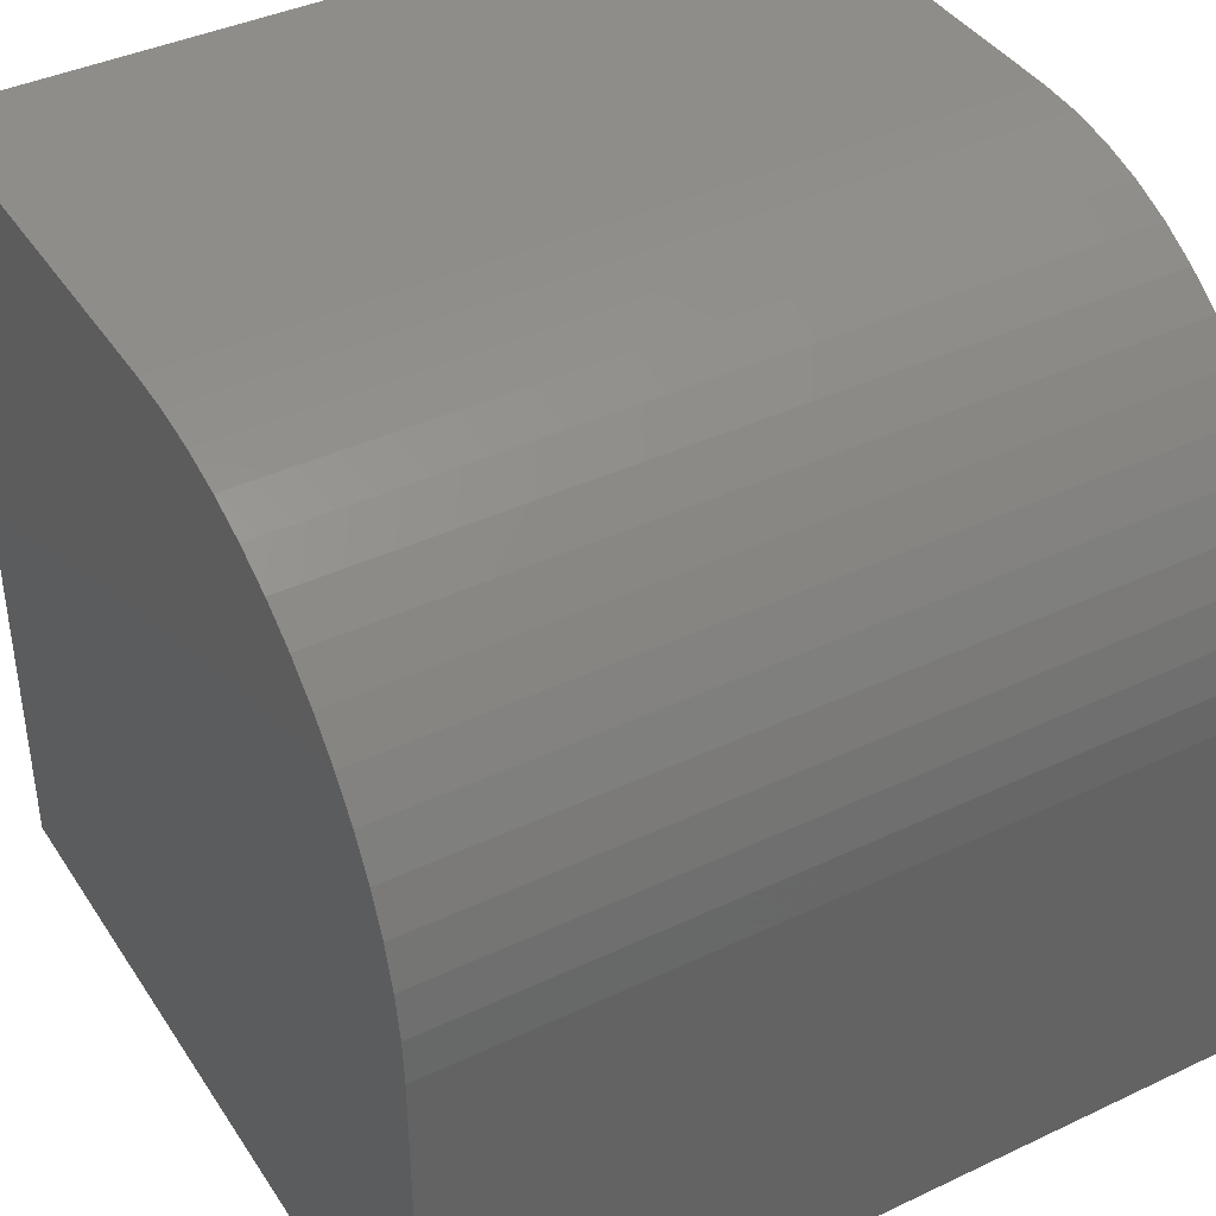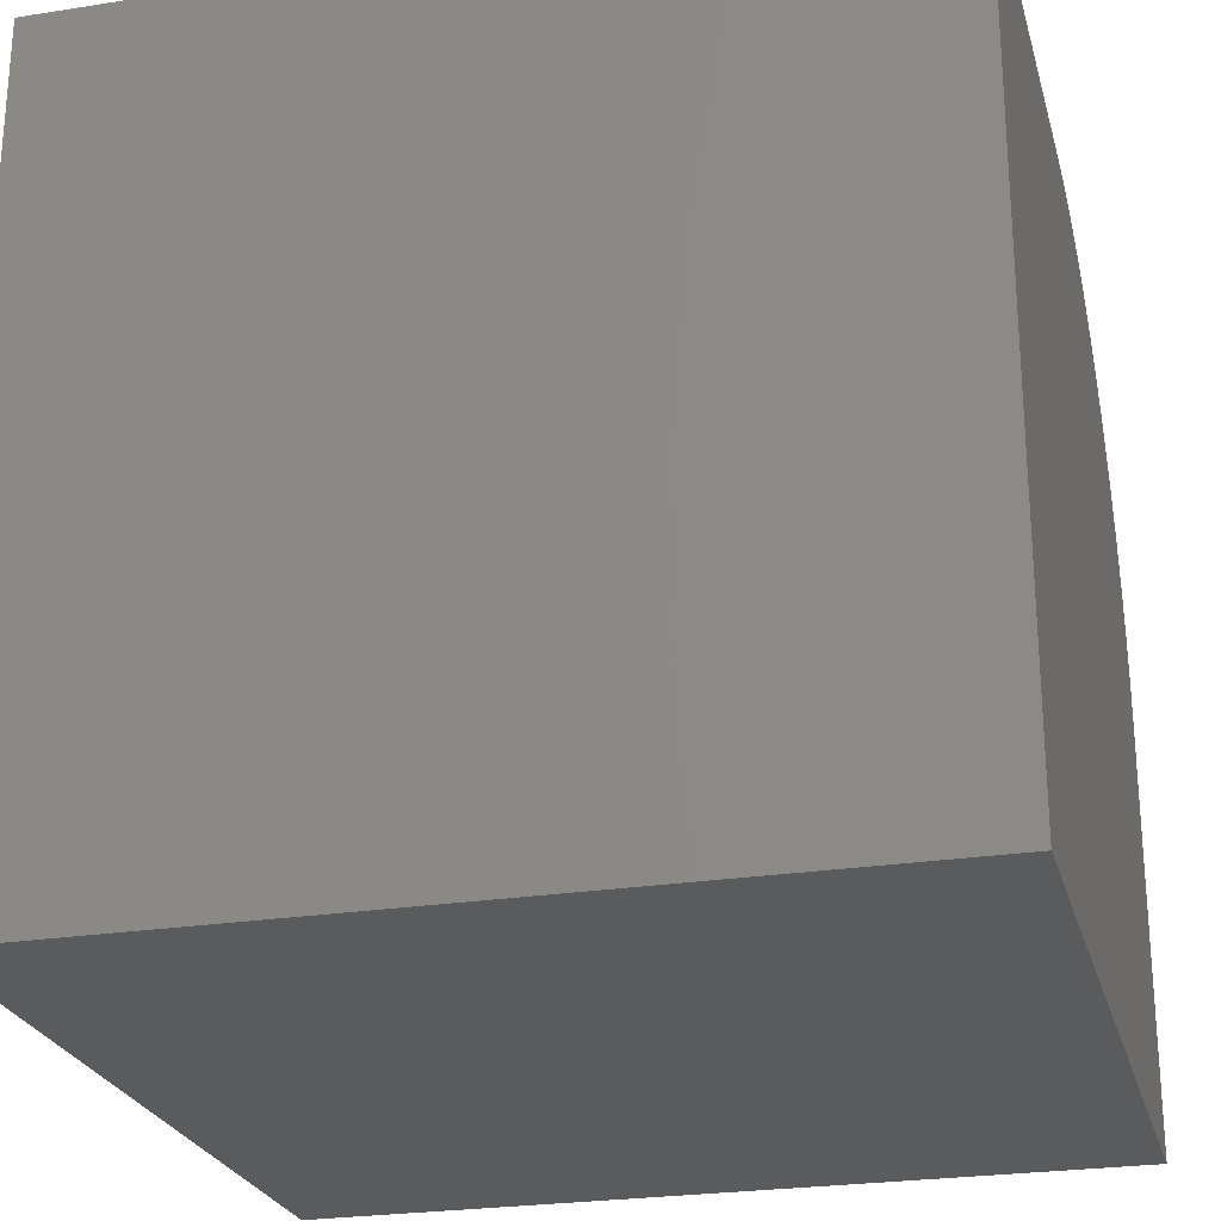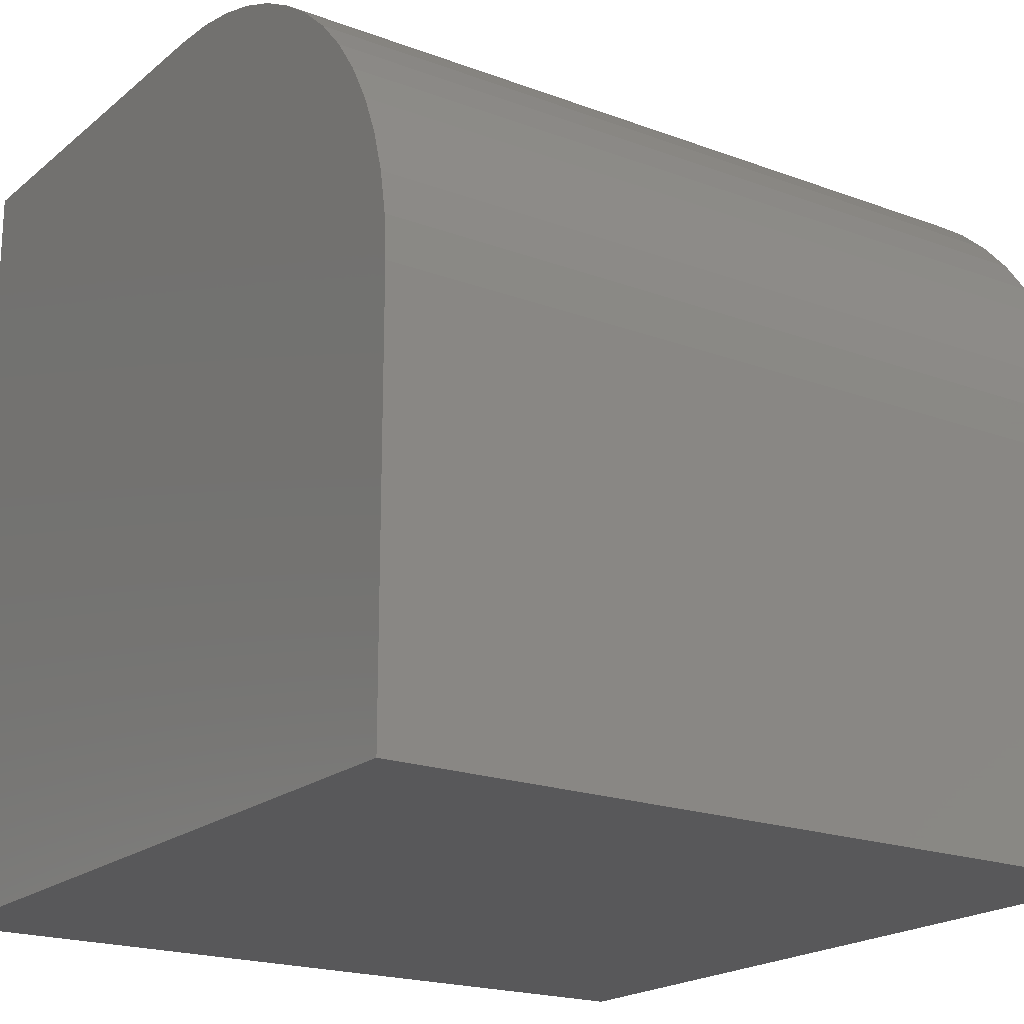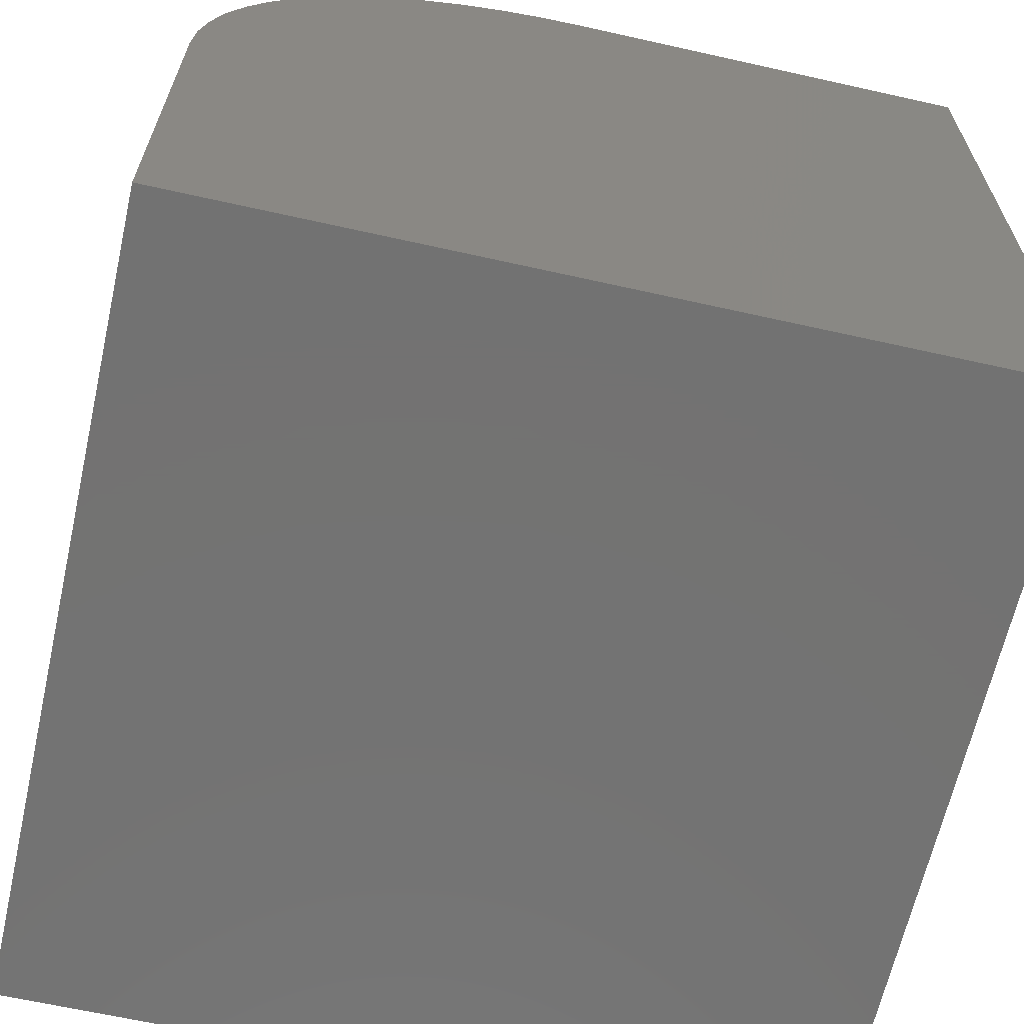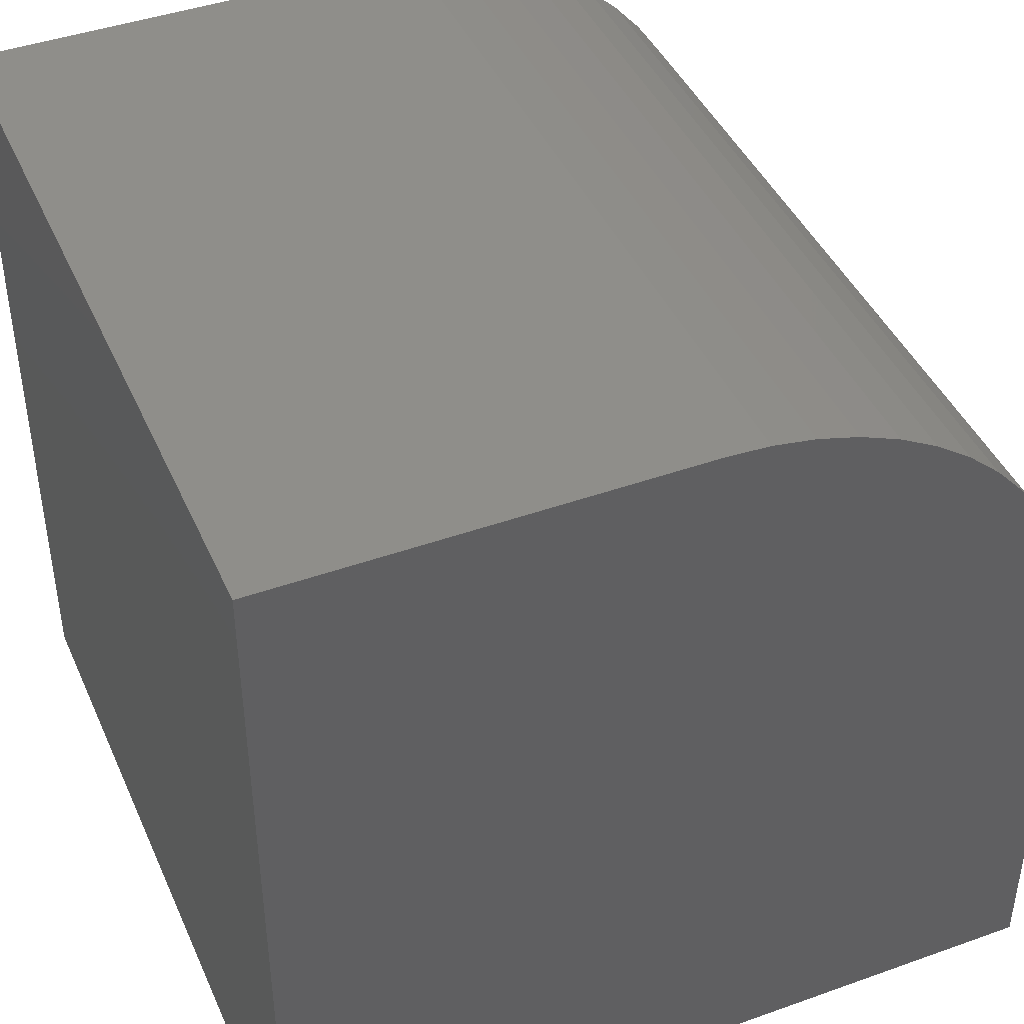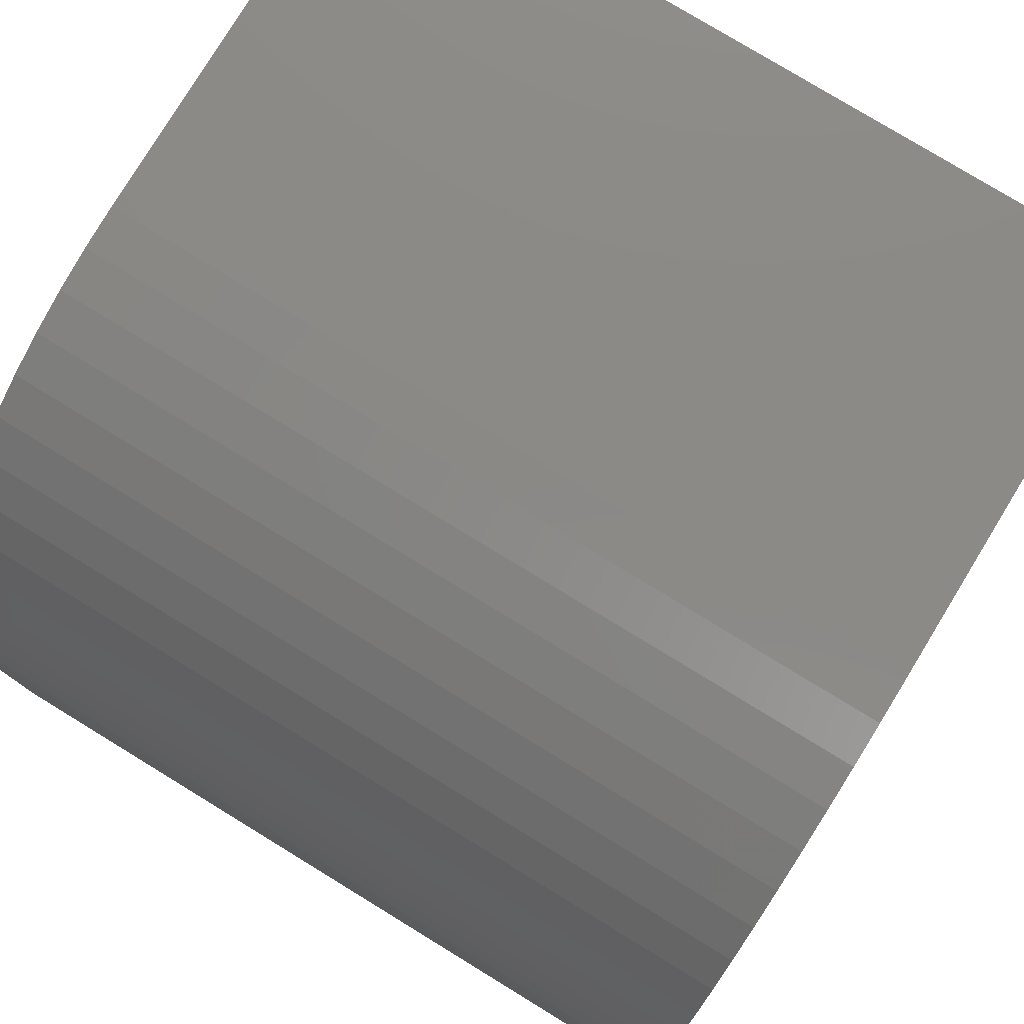
<metadata>
{"format":"stl","ext":"stl","renderer":"f3d","projection":"perspective","resolution":1024,"background":"white","views":[{"elev":40.2,"azim":-30.2,"up":"+Y"},{"elev":-25.0,"azim":-165.6,"up":"+Y"},{"elev":-19.9,"azim":-34.5,"up":"+Y"},{"elev":-64.8,"azim":-102.7,"up":"+Z"},{"elev":43.2,"azim":-112.9,"up":"+Y"},{"elev":78.9,"azim":-148.6,"up":"+Z"}]}
</metadata>
<code>
# stl→obj: 36 verts, 68 faces
v 0 10 5.213
v 0 10 0
v 0 0 0
v 0 0 10
v 0 5.213 10
v 0 5.749 9.97
v 0 6.278 9.88
v 0 7.76 9.266
v 0 8.198 8.956
v 0 8.598 8.598
v 0 8.956 8.198
v 0 9.731 6.794
v 0 9.88 6.278
v 0 9.97 5.749
v 0 6.794 9.731
v 0 7.29 9.526
v 0 9.266 7.76
v 0 9.526 7.29
v 10 5.213 10
v 10 0 10
v 10 10 0
v 10 10 5.213
v 10 0 0
v 10 9.97 5.749
v 10 9.88 6.278
v 10 9.731 6.794
v 10 9.526 7.29
v 10 8.598 8.598
v 10 8.198 8.956
v 10 7.76 9.266
v 10 9.266 7.76
v 10 8.956 8.198
v 10 7.29 9.526
v 10 6.794 9.731
v 10 6.278 9.88
v 10 5.749 9.97
f 1 2 3
f 4 5 3
f 3 5 6
f 3 6 7
f 8 9 3
f 3 9 10
f 3 10 11
f 12 13 3
f 3 13 14
f 3 14 1
f 7 15 3
f 3 15 16
f 3 16 8
f 11 17 3
f 3 17 18
f 3 18 12
f 5 4 19
f 19 4 20
f 21 22 23
f 23 22 24
f 24 25 23
f 23 25 26
f 23 26 27
f 28 29 23
f 23 29 30
f 27 31 23
f 23 31 32
f 23 32 28
f 30 33 23
f 23 33 34
f 23 34 35
f 35 36 23
f 23 36 19
f 23 19 20
f 2 21 3
f 3 21 23
f 22 21 1
f 1 21 2
f 23 20 3
f 3 20 4
f 5 19 36
f 5 36 6
f 6 36 35
f 6 35 7
f 7 35 34
f 7 34 15
f 15 34 33
f 15 33 16
f 16 33 30
f 16 30 8
f 8 30 29
f 8 29 9
f 9 29 28
f 9 28 10
f 10 28 32
f 10 32 11
f 11 32 31
f 11 31 17
f 17 31 27
f 17 27 18
f 18 27 26
f 18 26 12
f 12 26 25
f 12 25 13
f 13 25 24
f 13 24 14
f 14 24 22
f 14 22 1

</code>
